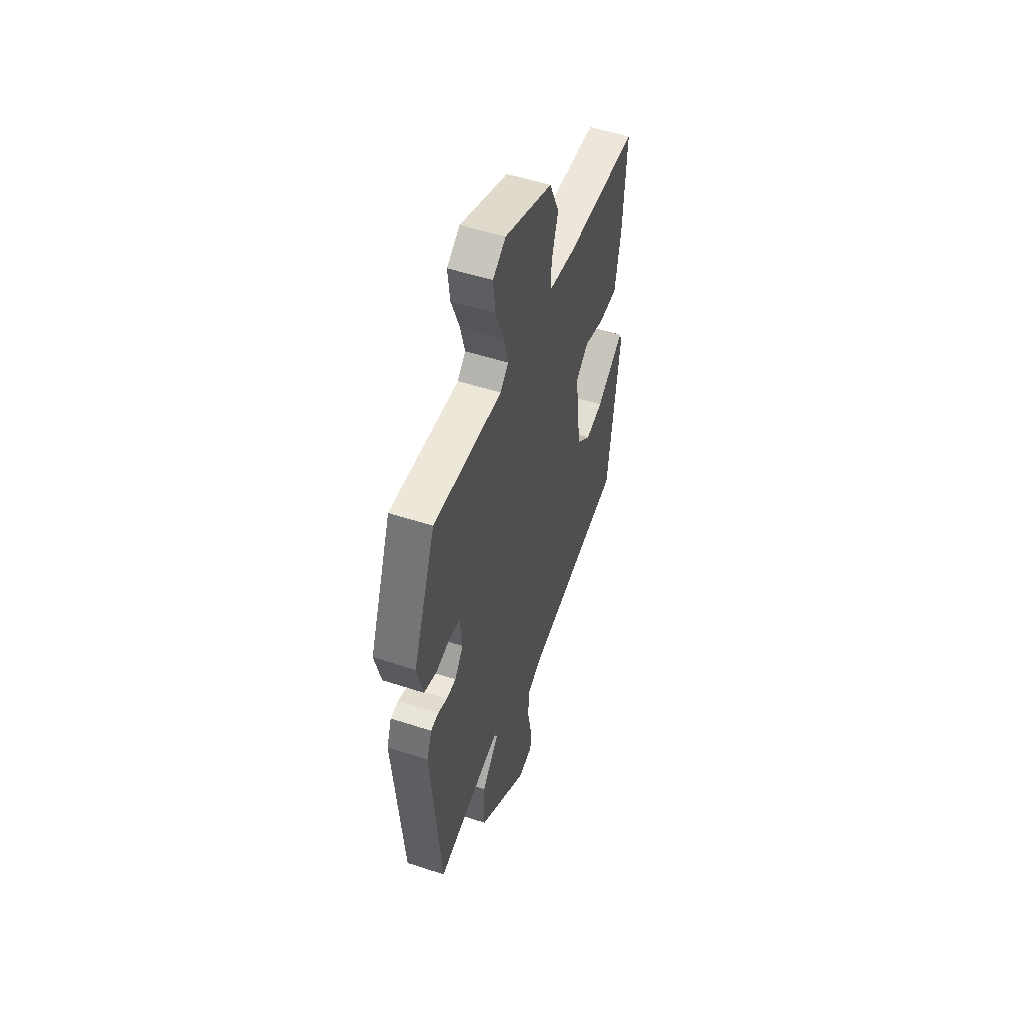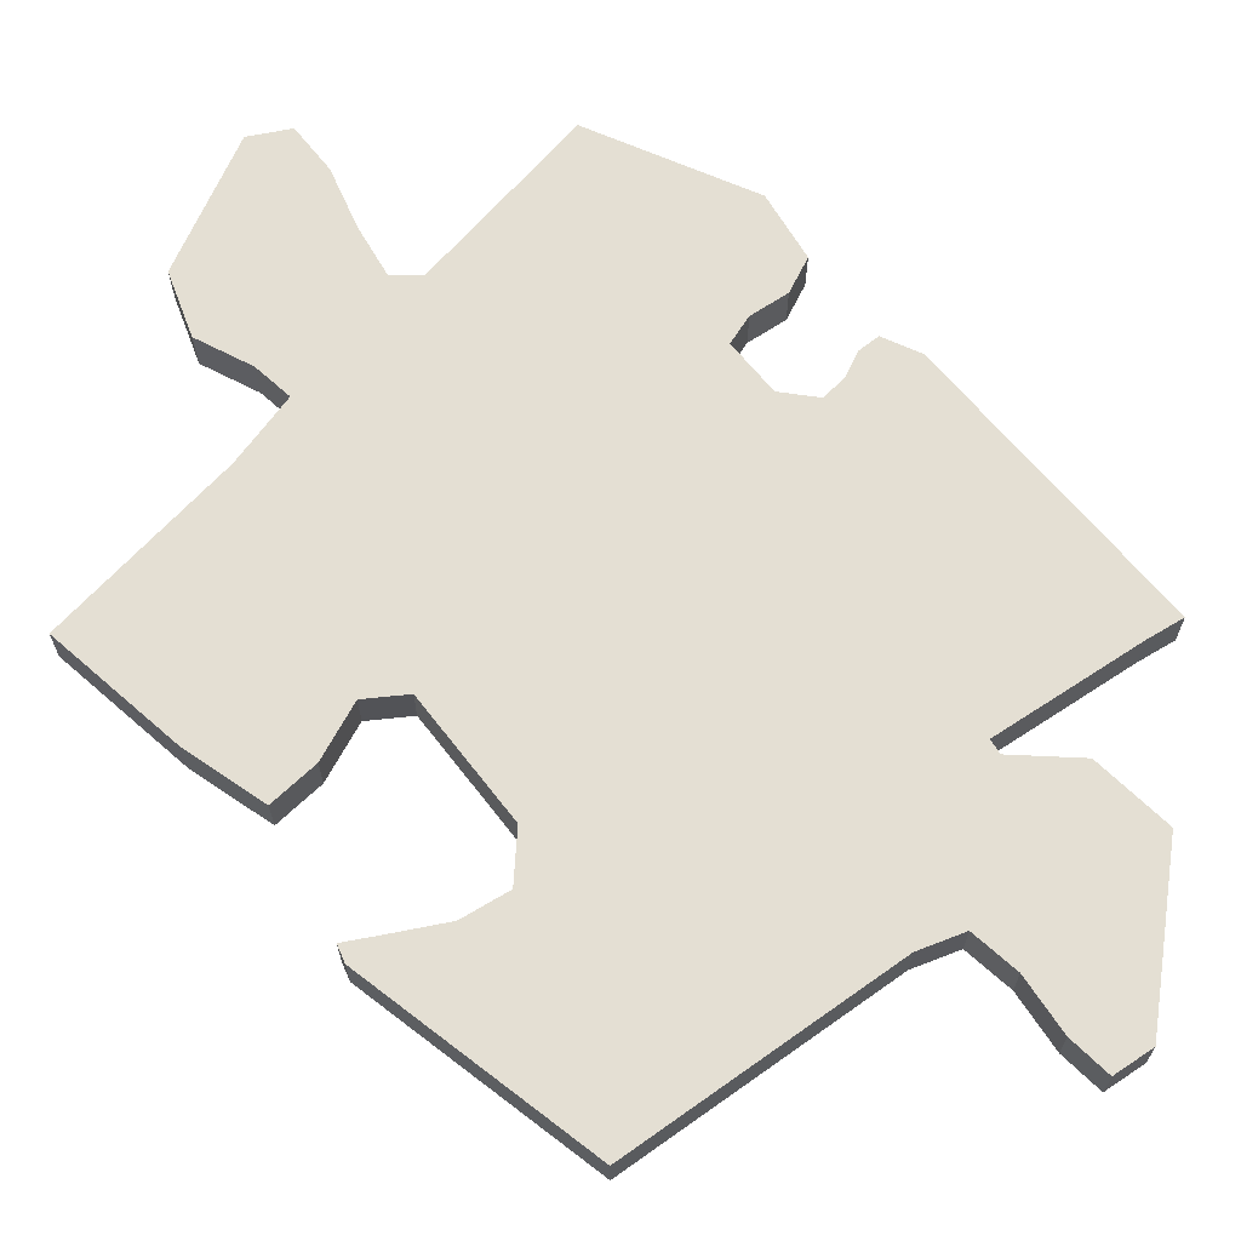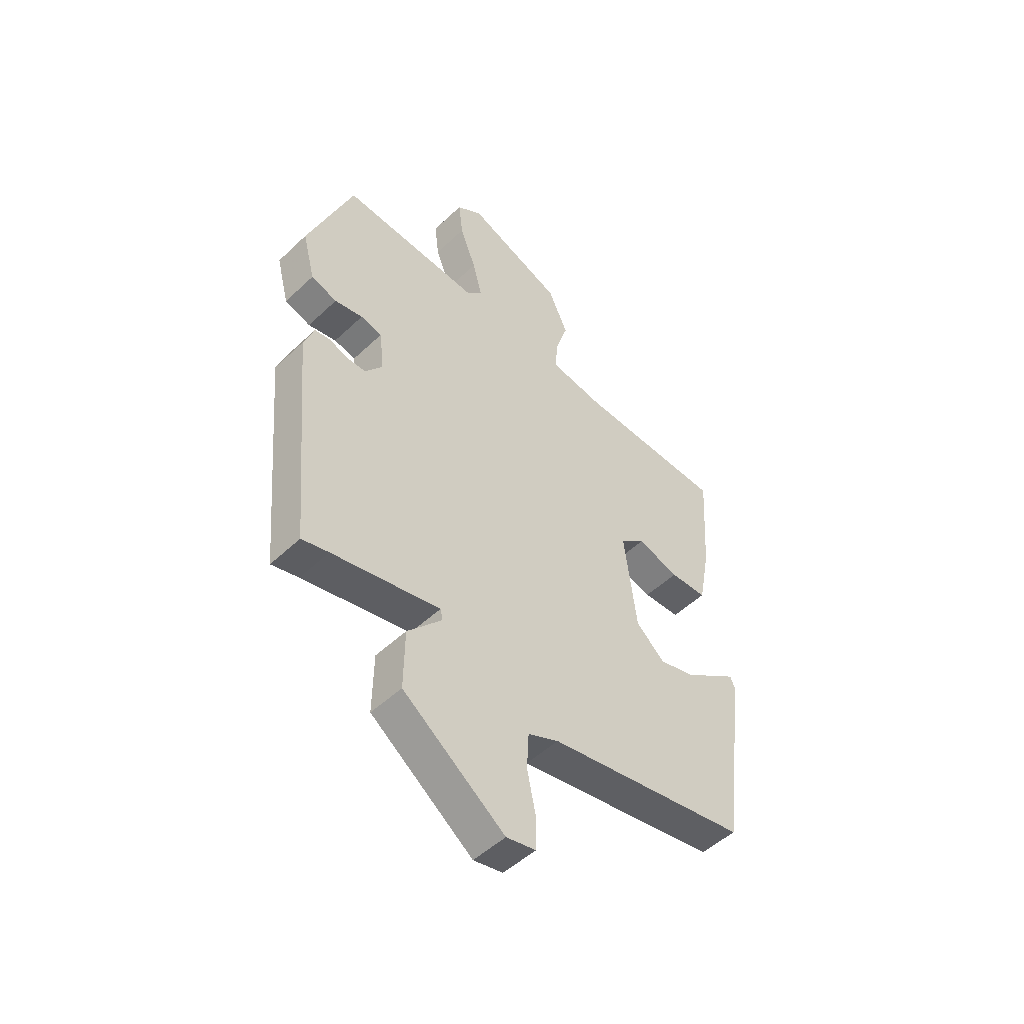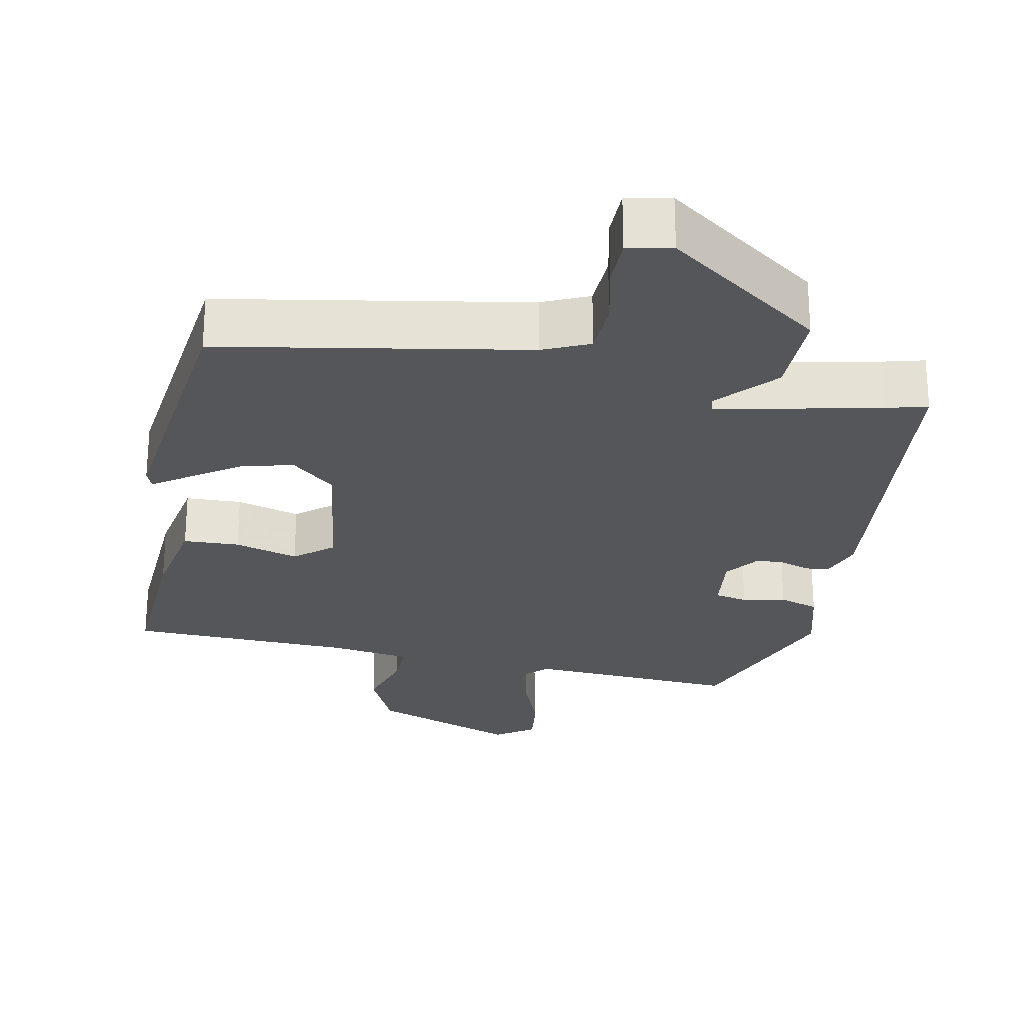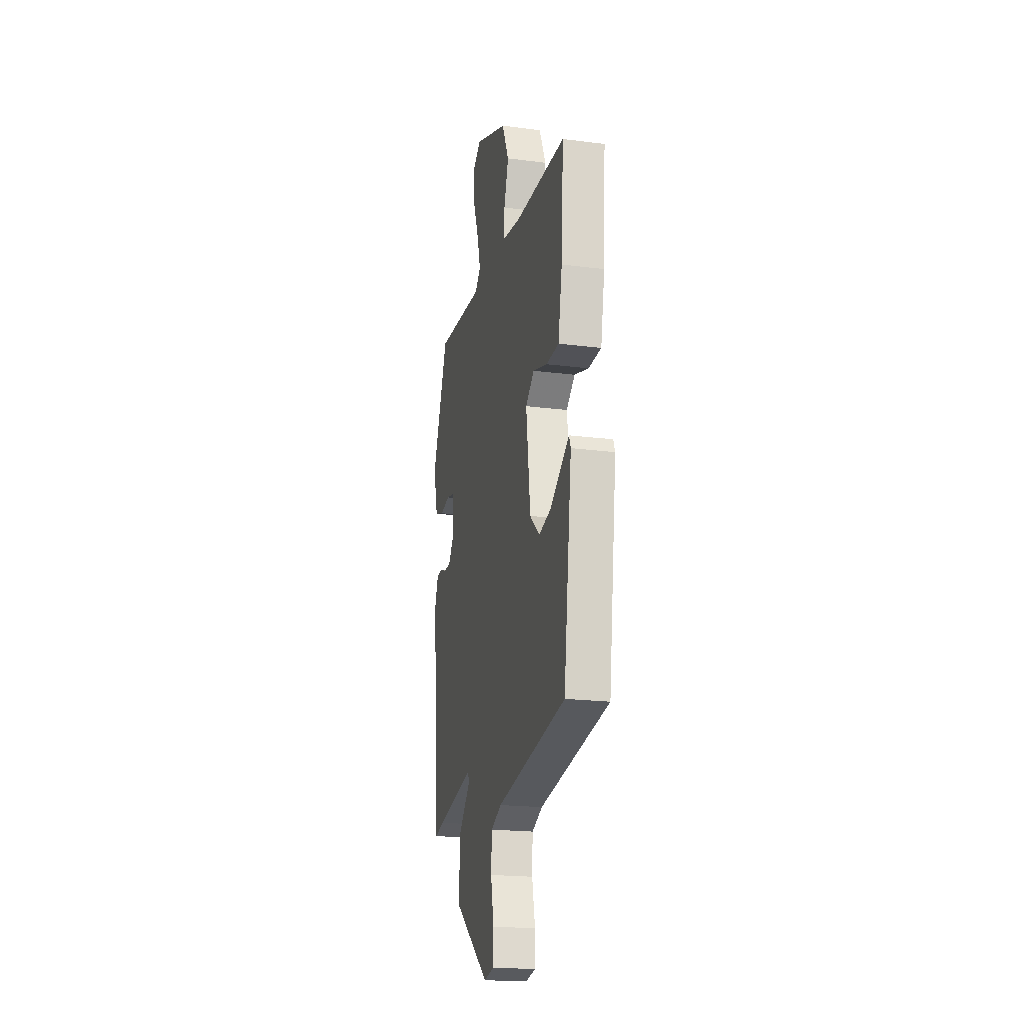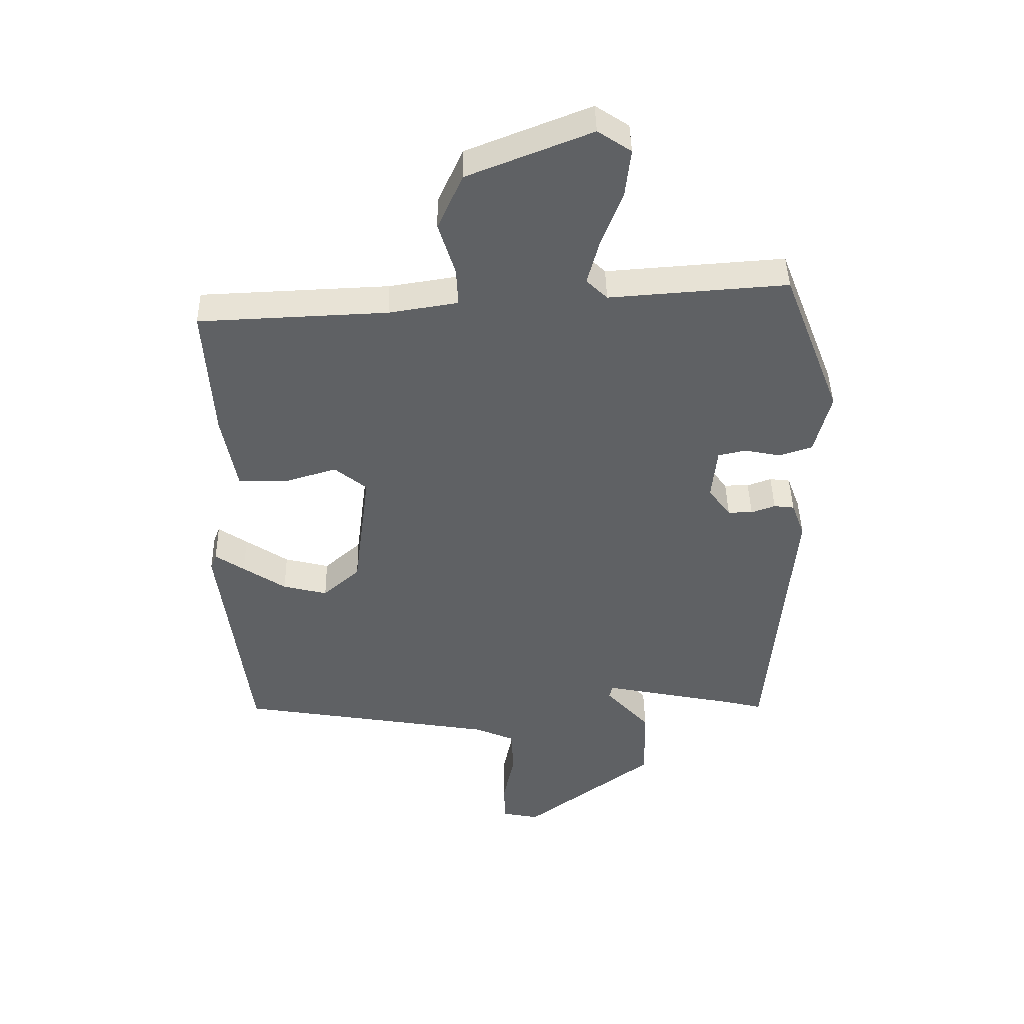
<metadata>
{"format":"obj","ext":"obj","renderer":"f3d","projection":"perspective","resolution":1024,"background":"white","views":[{"elev":52.2,"azim":-70.5,"up":"+Z"},{"elev":66.6,"azim":135.0,"up":"+Y"},{"elev":-50.3,"azim":-44.0,"up":"+Z"},{"elev":-25.9,"azim":169.4,"up":"+Y"},{"elev":-20.1,"azim":76.7,"up":"+Z"},{"elev":43.1,"azim":178.9,"up":"+Z"}]}
</metadata>
<code>
v -0.475 0.07 -0.492
v -0.516 0.07 -0.029
v -0.495 0.07 0.028
v -0.462 0.07 0.032
v -0.423 0.07 0.018
v -0.383 0.07 0.018
v -0.347 0.07 0.066
v -0.356 0.07 0.152
v -0.401 0.07 0.162
v -0.46 0.07 0.15
v -0.514 0.07 0.168
v -0.54 0.07 0.269
v -0.446 0.07 0.512
v -0.156 0.07 0.491
v -0.122 0.07 0.524
v -0.142 0.07 0.6
v -0.176 0.07 0.689
v -0.185 0.07 0.766
v -0.131 0.07 0.802
v 0.07 0.07 0.723
v 0.111 0.07 0.632
v 0.084 0.07 0.546
v 0.081 0.07 0.484
v 0.193 0.07 0.466
v 0.5 0.07 0.453
v 0.486 0.07 0.234
v 0.462 0.07 0.107
v 0.385 0.07 0.105
v 0.298 0.07 0.131
v 0.246 0.07 0.089
v 0.272 0.07 -0.115
v 0.332 0.07 -0.168
v 0.404 0.07 -0.15
v 0.473 0.07 -0.104
v 0.52 0.07 -0.072
v 0.53 0.07 -0.097
v 0.481 0.07 -0.476
v 0.061 0.07 -0.546
v -0.003 0.07 -0.574
v -0.007 0.07 -0.649
v 0.011 0.07 -0.737
v 0.01 0.07 -0.803
v -0.051 0.07 -0.815
v -0.263 0.07 -0.657
v -0.261 0.07 -0.533
v -0.189 0.07 -0.454
v -0.194 0.07 -0.432
v -0.419 0.07 -0.478
v -0.475 0 -0.492
v -0.516 0 -0.029
v -0.495 0 0.028
v -0.462 0 0.032
v -0.423 0 0.018
v -0.383 0 0.018
v -0.347 0 0.066
v -0.356 0 0.152
v -0.401 0 0.162
v -0.46 0 0.15
v -0.514 0 0.168
v -0.54 0 0.269
v -0.446 0 0.512
v -0.156 0 0.491
v -0.122 0 0.524
v -0.142 0 0.6
v -0.176 0 0.689
v -0.185 0 0.766
v -0.131 0 0.802
v 0.07 0 0.723
v 0.111 0 0.632
v 0.084 0 0.546
v 0.081 0 0.484
v 0.193 0 0.466
v 0.5 0 0.453
v 0.486 0 0.234
v 0.462 0 0.107
v 0.385 0 0.105
v 0.298 0 0.131
v 0.246 0 0.089
v 0.272 0 -0.115
v 0.332 0 -0.168
v 0.404 0 -0.15
v 0.473 0 -0.104
v 0.52 0 -0.072
v 0.53 0 -0.097
v 0.481 0 -0.476
v 0.061 0 -0.546
v -0.003 0 -0.574
v -0.007 0 -0.649
v 0.011 0 -0.737
v 0.01 0 -0.803
v -0.051 0 -0.815
v -0.263 0 -0.657
v -0.261 0 -0.533
v -0.189 0 -0.454
v -0.194 0 -0.432
v -0.419 0 -0.478
f 43 44 45 46
f 43 46 47
f 40 41 42 43
f 39 40 43 47
f 38 39 47
f 37 38 47
f 34 35 36 37
f 33 34 37
f 32 33 37 47
f 31 32 47 48
f 26 27 28 29
f 24 25 26 29
f 23 24 29 30
f 19 20 21 22
f 19 22 23
f 16 17 18 19
f 15 16 19 23
f 14 15 23 30
f 9 10 11 12
f 8 9 12 13
f 2 3 4 5
f 2 5 6
f 1 2 6
f 48 1 6 7
f 30 31 48 7
f 8 13 14 30
f 7 8 30
f 94 93 92 91
f 95 94 91
f 91 90 89 88
f 95 91 88 87
f 95 87 86
f 95 86 85
f 85 84 83 82
f 85 82 81
f 95 85 81 80
f 96 95 80 79
f 77 76 75 74
f 77 74 73 72
f 78 77 72 71
f 70 69 68 67
f 71 70 67
f 67 66 65 64
f 71 67 64 63
f 78 71 63 62
f 60 59 58 57
f 61 60 57 56
f 53 52 51 50
f 54 53 50
f 54 50 49
f 55 54 49 96
f 55 96 79 78
f 78 62 61 56
f 78 56 55
f 1 49 50 2
f 2 50 51 3
f 3 51 52 4
f 4 52 53 5
f 5 53 54 6
f 6 54 55 7
f 7 55 56 8
f 8 56 57 9
f 9 57 58 10
f 10 58 59 11
f 11 59 60 12
f 12 60 61 13
f 13 61 62 14
f 14 62 63 15
f 15 63 64 16
f 16 64 65 17
f 17 65 66 18
f 18 66 67 19
f 19 67 68 20
f 20 68 69 21
f 21 69 70 22
f 22 70 71 23
f 23 71 72 24
f 24 72 73 25
f 25 73 74 26
f 26 74 75 27
f 27 75 76 28
f 28 76 77 29
f 29 77 78 30
f 30 78 79 31
f 31 79 80 32
f 32 80 81 33
f 33 81 82 34
f 34 82 83 35
f 35 83 84 36
f 36 84 85 37
f 37 85 86 38
f 38 86 87 39
f 39 87 88 40
f 40 88 89 41
f 41 89 90 42
f 42 90 91 43
f 43 91 92 44
f 44 92 93 45
f 45 93 94 46
f 46 94 95 47
f 47 95 96 48
f 48 96 49 1

</code>
